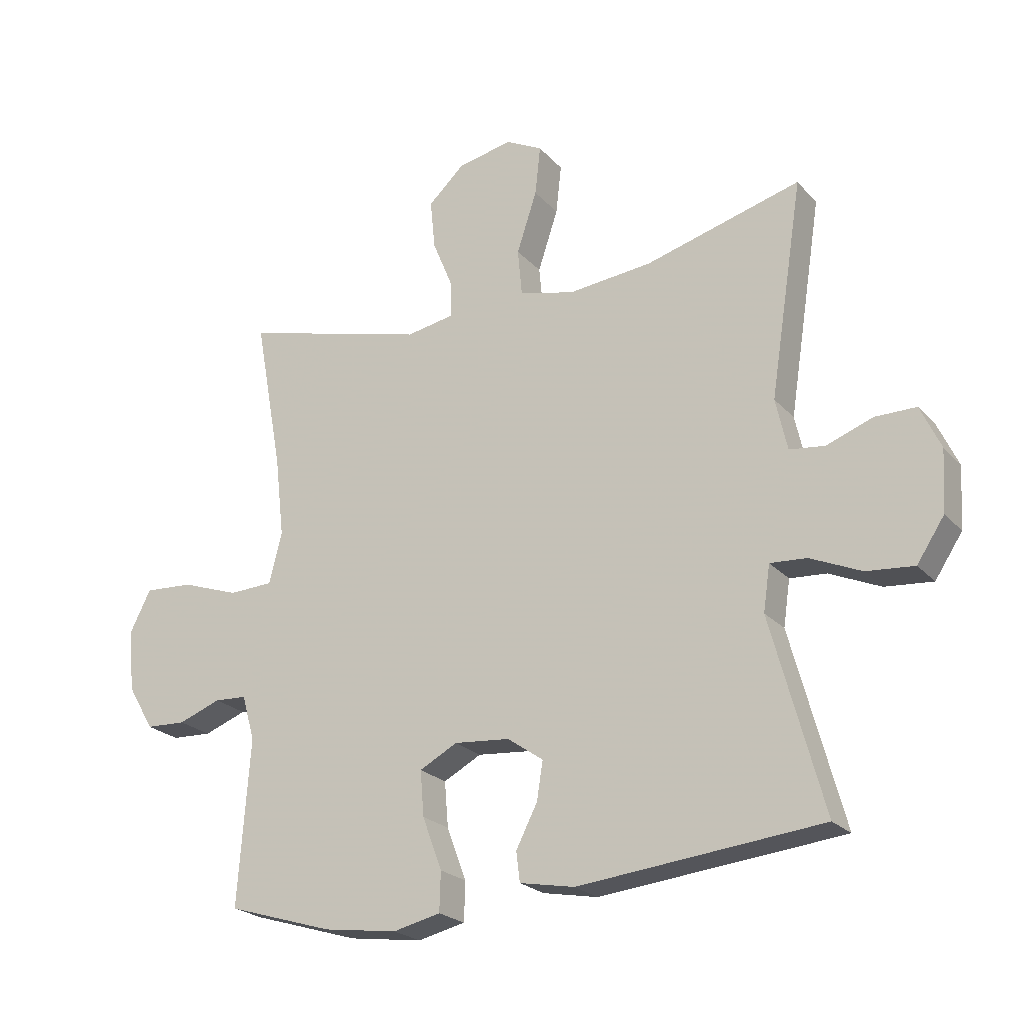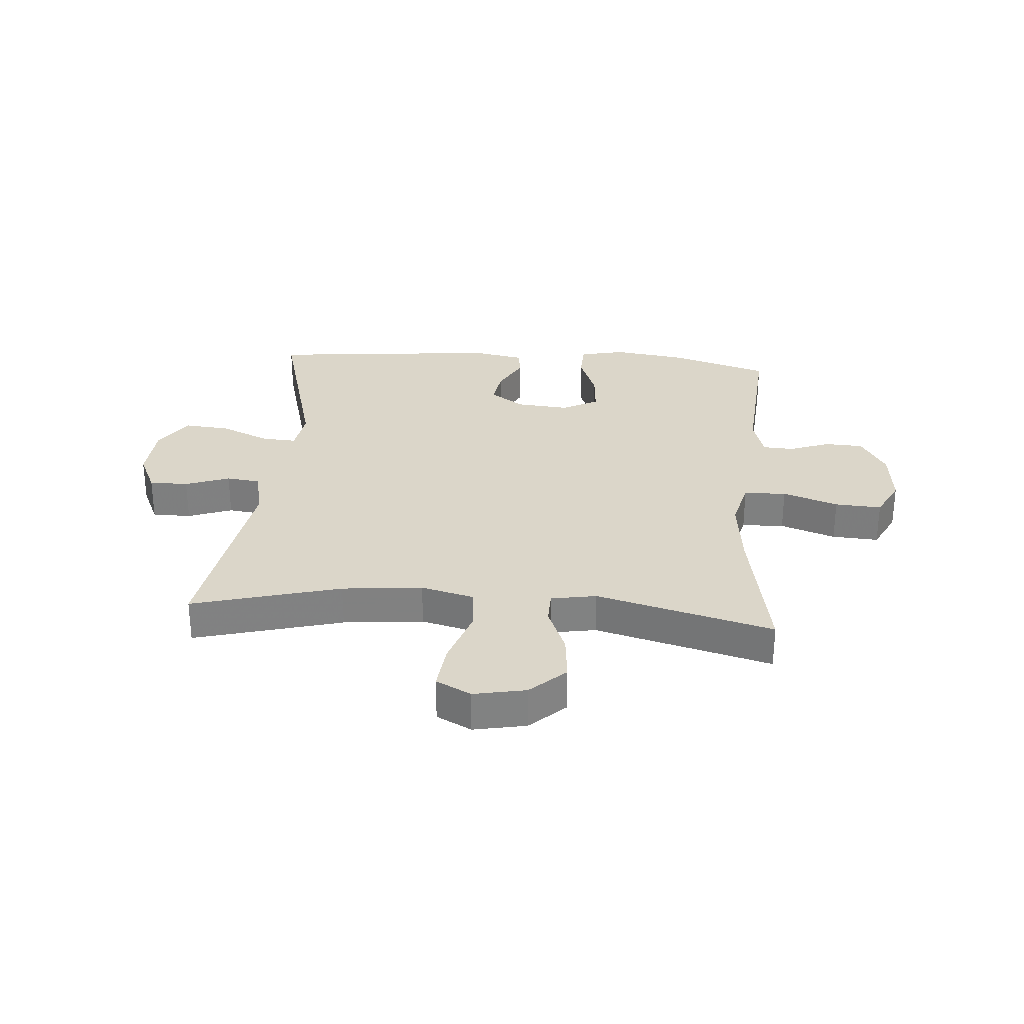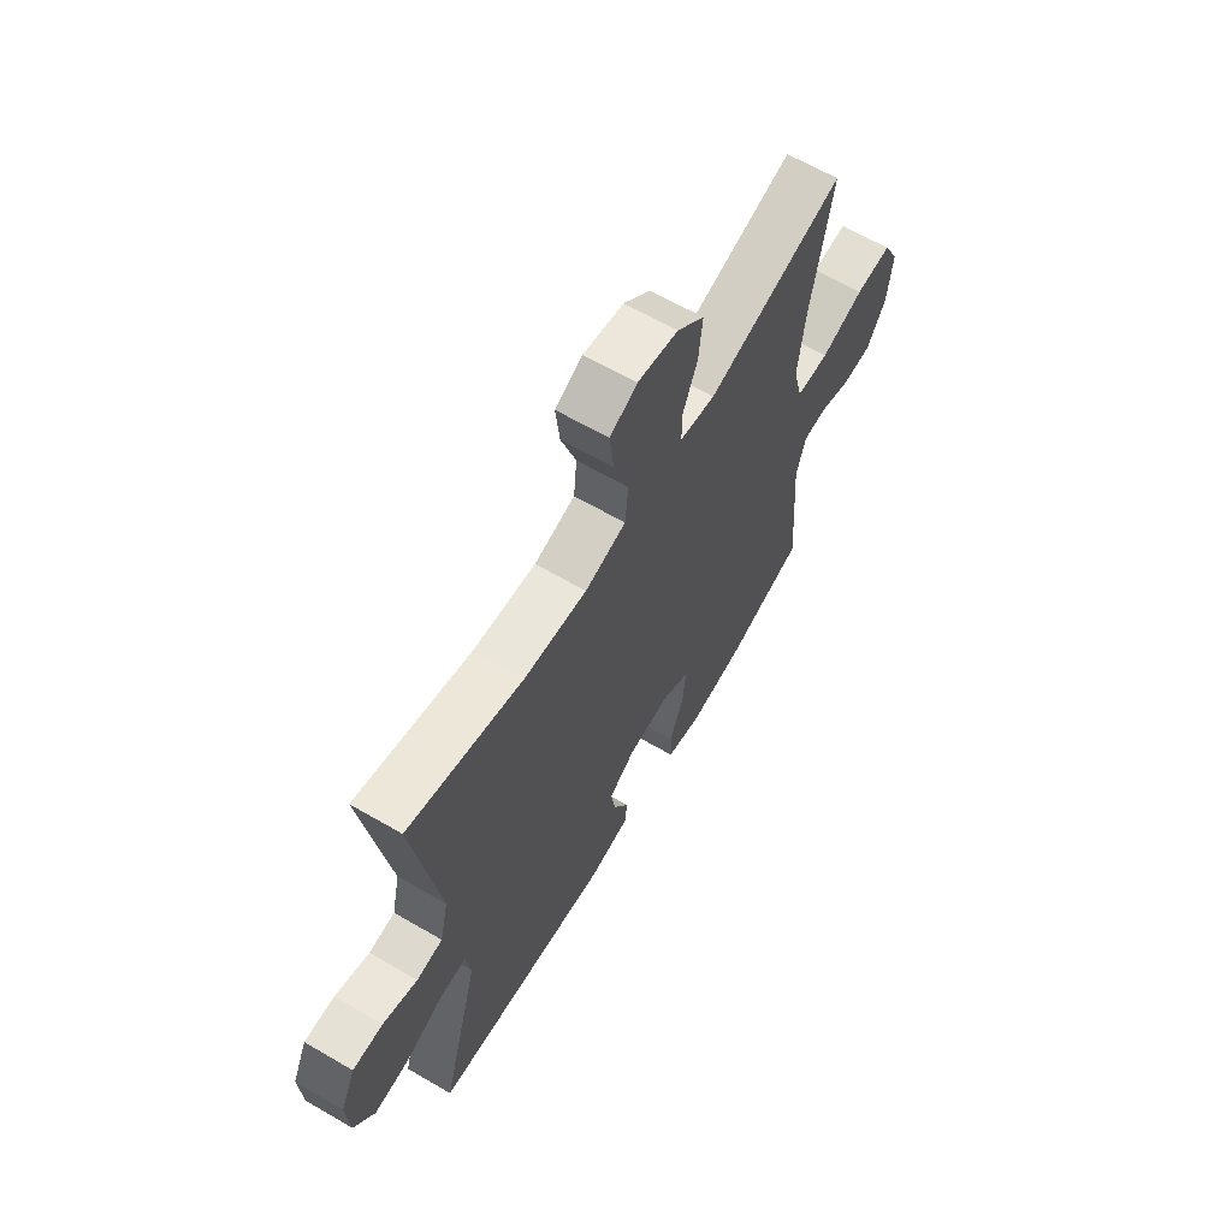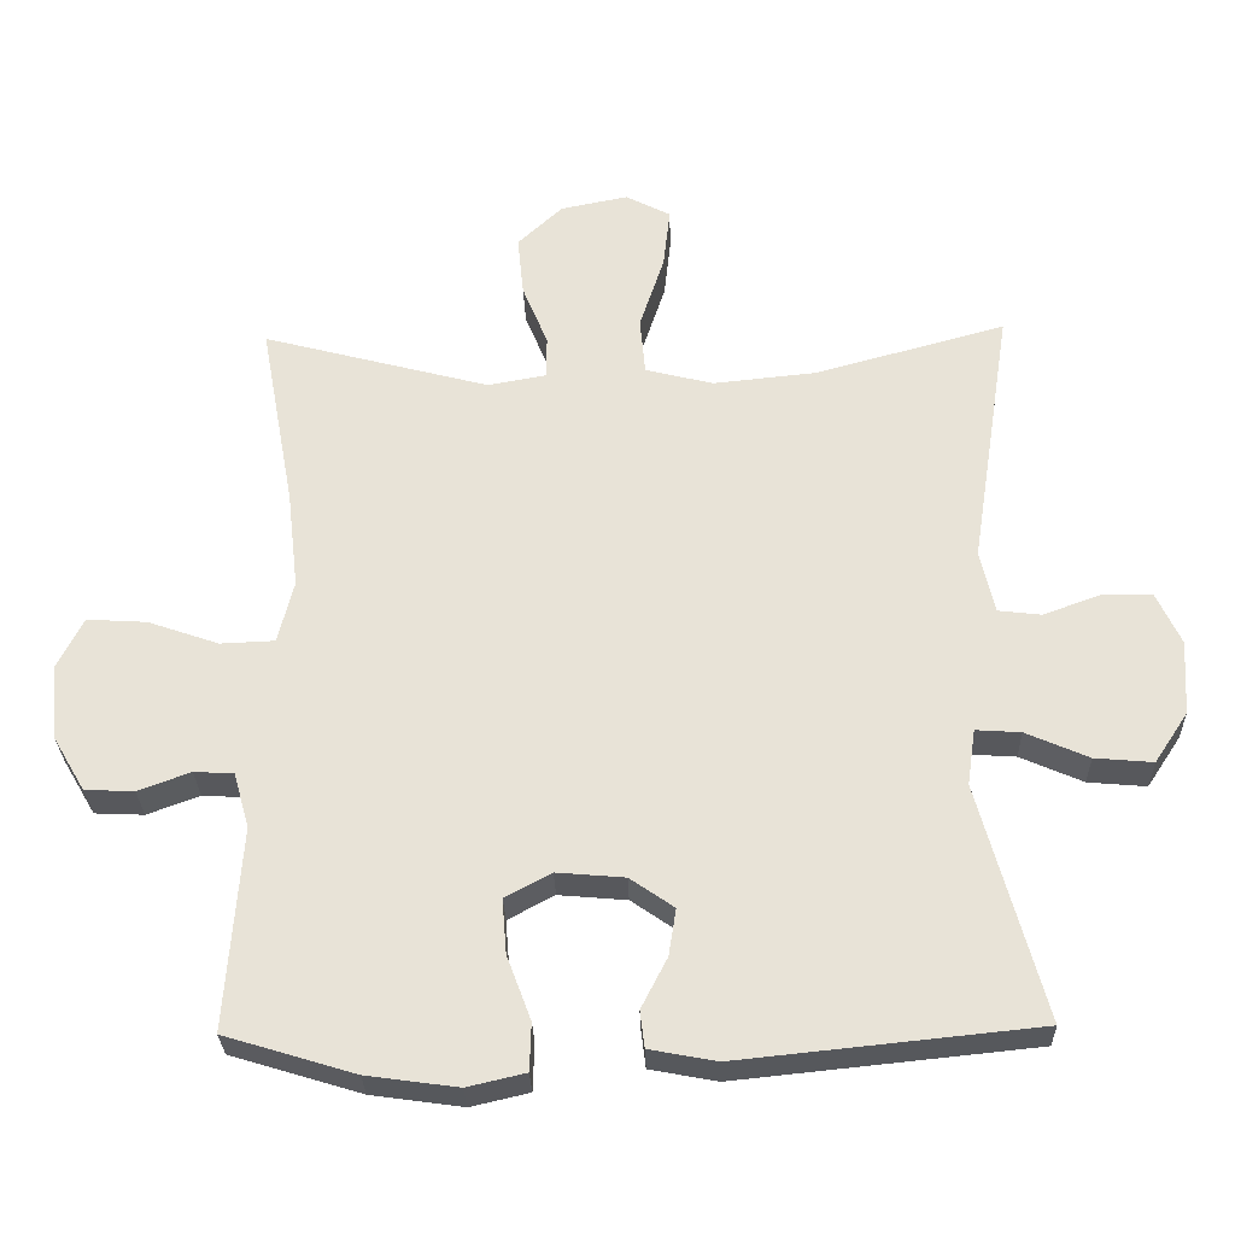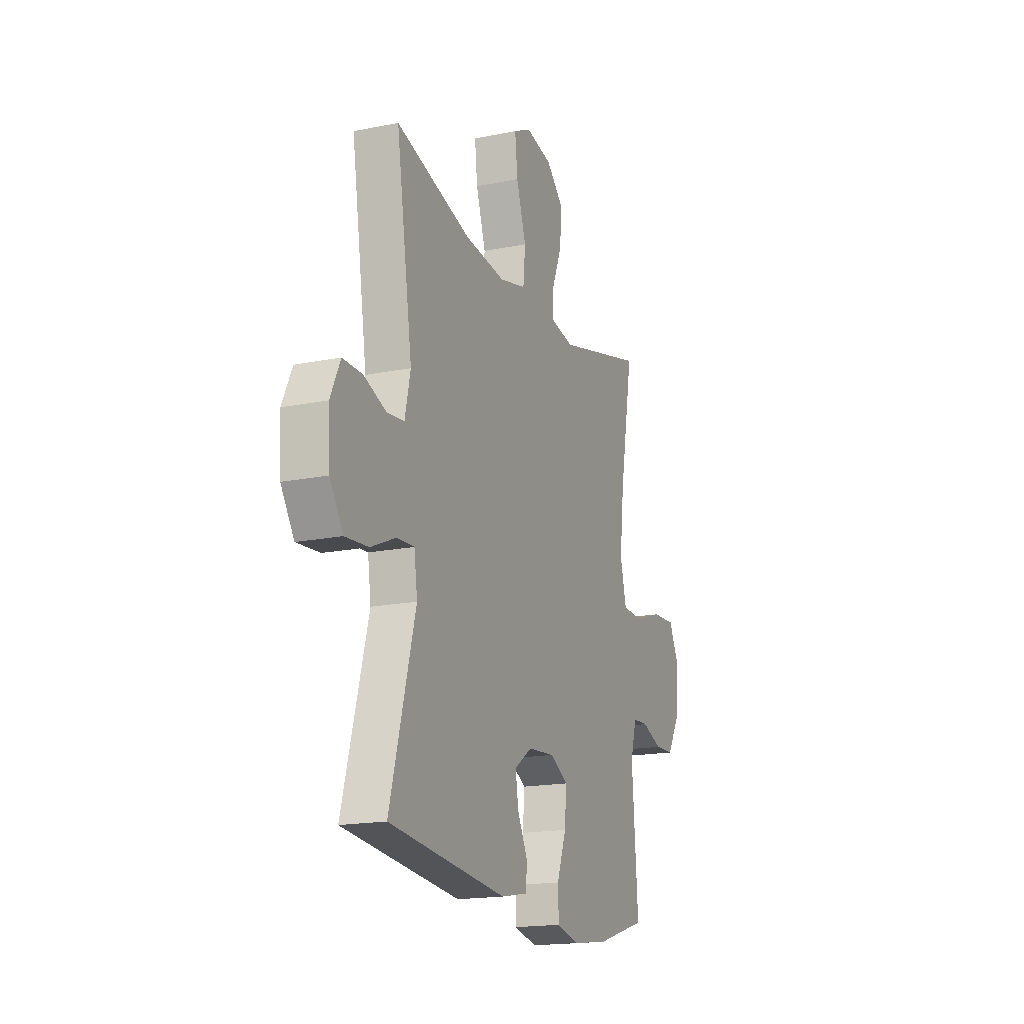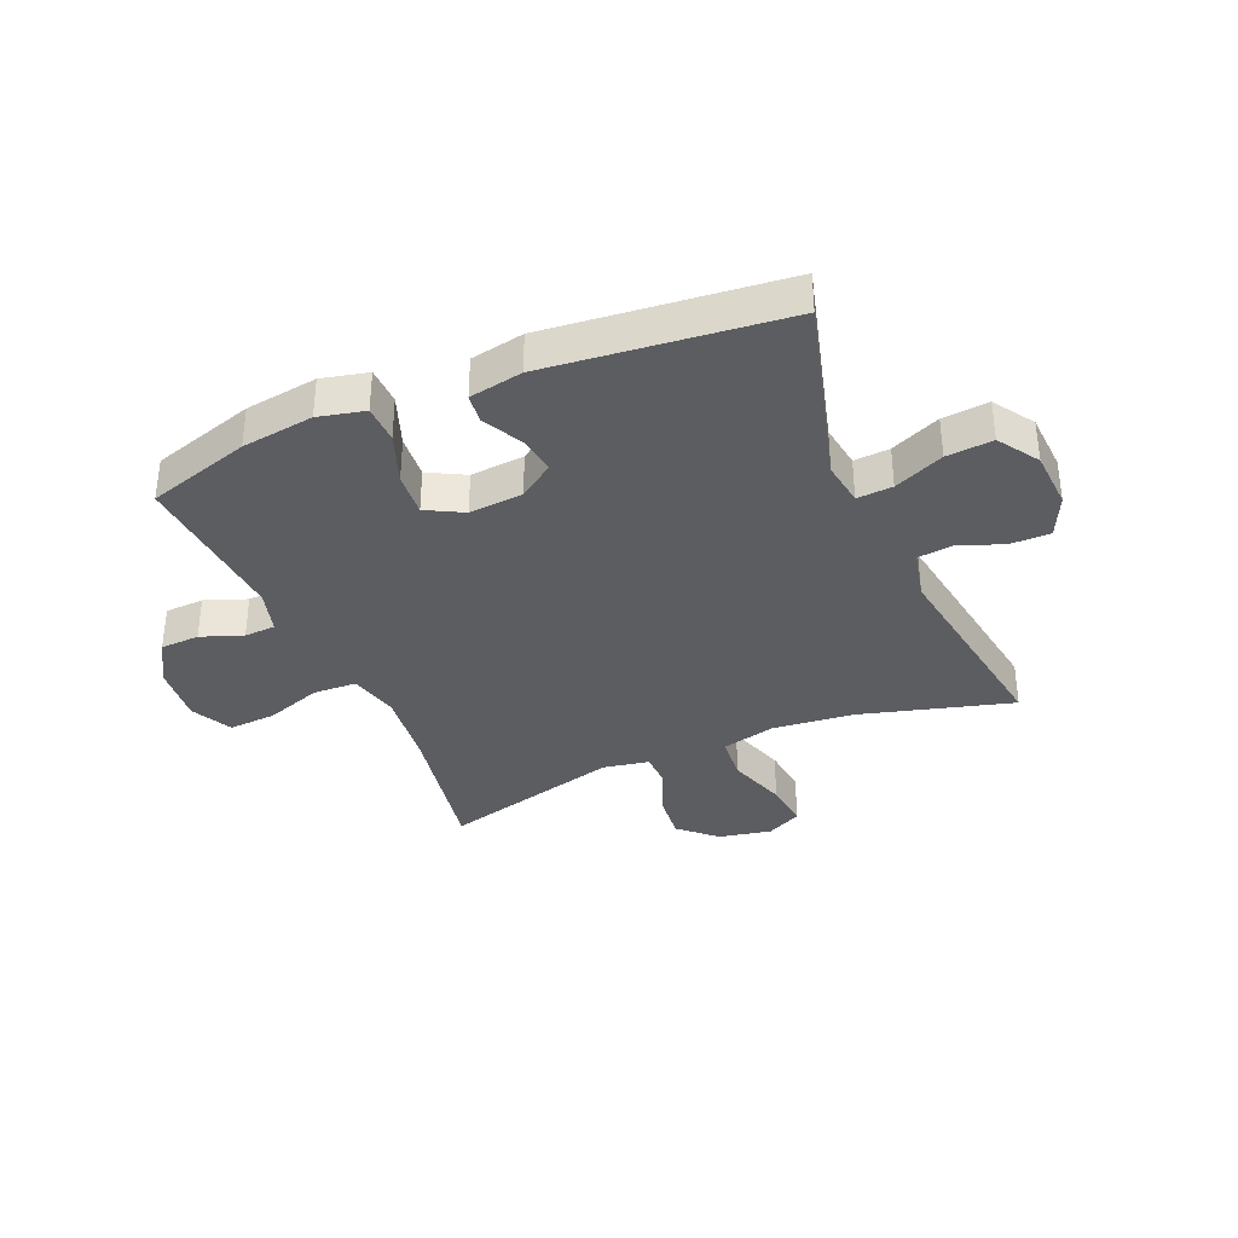
<metadata>
{"format":"obj","ext":"obj","renderer":"f3d","projection":"perspective","resolution":1024,"background":"white","views":[{"elev":-22.8,"azim":-149.8,"up":"+Z"},{"elev":29.8,"azim":4.6,"up":"+Y"},{"elev":64.3,"azim":-59.6,"up":"+Z"},{"elev":-28.7,"azim":-178.3,"up":"+Z"},{"elev":-17.7,"azim":-68.2,"up":"+Z"},{"elev":-35.5,"azim":-157.0,"up":"+Y"}]}
</metadata>
<code>
v 0.5 0.07 -0.5
v 0.326 0.07 -0.553
v 0.204 0.07 -0.57
v 0.126 0.07 -0.552
v 0.124 0.07 -0.488
v 0.156 0.07 -0.402
v 0.162 0.07 -0.328
v 0.1 0.07 -0.295
v 0.009 0.07 -0.303
v -0.05 0.07 -0.344
v -0.04 0.07 -0.407
v -0.005 0.07 -0.475
v -0.011 0.07 -0.524
v -0.101 0.07 -0.541
v -0.5 0.07 -0.5
v -0.414 0.07 -0.183
v -0.425 0.07 -0.108
v -0.485 0.07 -0.112
v -0.569 0.07 -0.149
v -0.647 0.07 -0.156
v -0.692 0.07 -0.088
v -0.698 0.07 0.012
v -0.665 0.07 0.083
v -0.598 0.07 0.083
v -0.522 0.07 0.055
v -0.464 0.07 0.062
v -0.445 0.07 0.147
v -0.5 0.07 0.5
v -0.245 0.07 0.43
v -0.107 0.07 0.416
v -0.016 0.07 0.439
v -0.009 0.07 0.516
v -0.042 0.07 0.616
v -0.051 0.07 0.697
v 0.009 0.07 0.728
v 0.099 0.07 0.71
v 0.159 0.07 0.654
v 0.151 0.07 0.573
v 0.117 0.07 0.49
v 0.118 0.07 0.433
v 0.196 0.07 0.419
v 0.5 0.07 0.5
v 0.454 0.07 0.248
v 0.439 0.07 0.117
v 0.46 0.07 0.033
v 0.533 0.07 0.03
v 0.628 0.07 0.063
v 0.708 0.07 0.068
v 0.743 0.07 -0.001
v 0.733 0.07 -0.102
v 0.69 0.07 -0.175
v 0.624 0.07 -0.178
v 0.554 0.07 -0.152
v 0.501 0.07 -0.155
v 0.48 0.07 -0.229
v 0.5 0 -0.5
v 0.326 0 -0.553
v 0.204 0 -0.57
v 0.126 0 -0.552
v 0.124 0 -0.488
v 0.156 0 -0.402
v 0.162 0 -0.328
v 0.1 0 -0.295
v 0.009 0 -0.303
v -0.05 0 -0.344
v -0.04 0 -0.407
v -0.005 0 -0.475
v -0.011 0 -0.524
v -0.101 0 -0.541
v -0.5 0 -0.5
v -0.414 0 -0.183
v -0.425 0 -0.108
v -0.485 0 -0.112
v -0.569 0 -0.149
v -0.647 0 -0.156
v -0.692 0 -0.088
v -0.698 0 0.012
v -0.665 0 0.083
v -0.598 0 0.083
v -0.522 0 0.055
v -0.464 0 0.062
v -0.445 0 0.147
v -0.5 0 0.5
v -0.245 0 0.43
v -0.107 0 0.416
v -0.016 0 0.439
v -0.009 0 0.516
v -0.042 0 0.616
v -0.051 0 0.697
v 0.009 0 0.728
v 0.099 0 0.71
v 0.159 0 0.654
v 0.151 0 0.573
v 0.117 0 0.49
v 0.118 0 0.433
v 0.196 0 0.419
v 0.5 0 0.5
v 0.454 0 0.248
v 0.439 0 0.117
v 0.46 0 0.033
v 0.533 0 0.03
v 0.628 0 0.063
v 0.708 0 0.068
v 0.743 0 -0.001
v 0.733 0 -0.102
v 0.69 0 -0.175
v 0.624 0 -0.178
v 0.554 0 -0.152
v 0.501 0 -0.155
v 0.48 0 -0.229
f 50 51 52 53
f 50 53 54
f 49 50 54
f 46 47 48 49
f 45 46 49 54
f 44 45 54 55
f 41 42 43
f 40 41 43 44
f 36 37 38 39
f 36 39 40
f 35 36 40
f 32 33 34 35
f 32 35 40
f 31 32 40 44
f 27 28 29
f 26 27 29 30
f 22 23 24 25
f 22 25 26
f 21 22 26
f 18 19 20 21
f 17 18 21 26
f 13 14 15 16
f 11 12 13 16
f 10 11 16 17
f 9 10 17 26
f 3 4 5 6
f 3 6 7
f 2 3 7
f 1 2 7
f 55 1 7 8
f 30 31 44 55
f 26 30 55
f 8 9 26 55
f 108 107 106 105
f 109 108 105
f 109 105 104
f 104 103 102 101
f 109 104 101 100
f 110 109 100 99
f 98 97 96
f 99 98 96 95
f 94 93 92 91
f 95 94 91
f 95 91 90
f 90 89 88 87
f 95 90 87
f 99 95 87 86
f 84 83 82
f 85 84 82 81
f 80 79 78 77
f 81 80 77
f 81 77 76
f 76 75 74 73
f 81 76 73 72
f 71 70 69 68
f 71 68 67 66
f 72 71 66 65
f 81 72 65 64
f 61 60 59 58
f 62 61 58
f 62 58 57
f 62 57 56
f 63 62 56 110
f 110 99 86 85
f 110 85 81
f 110 81 64 63
f 1 56 57 2
f 2 57 58 3
f 3 58 59 4
f 4 59 60 5
f 5 60 61 6
f 6 61 62 7
f 7 62 63 8
f 8 63 64 9
f 9 64 65 10
f 10 65 66 11
f 11 66 67 12
f 12 67 68 13
f 13 68 69 14
f 14 69 70 15
f 15 70 71 16
f 16 71 72 17
f 17 72 73 18
f 18 73 74 19
f 19 74 75 20
f 20 75 76 21
f 21 76 77 22
f 22 77 78 23
f 23 78 79 24
f 24 79 80 25
f 25 80 81 26
f 26 81 82 27
f 27 82 83 28
f 28 83 84 29
f 29 84 85 30
f 30 85 86 31
f 31 86 87 32
f 32 87 88 33
f 33 88 89 34
f 34 89 90 35
f 35 90 91 36
f 36 91 92 37
f 37 92 93 38
f 38 93 94 39
f 39 94 95 40
f 40 95 96 41
f 41 96 97 42
f 42 97 98 43
f 43 98 99 44
f 44 99 100 45
f 45 100 101 46
f 46 101 102 47
f 47 102 103 48
f 48 103 104 49
f 49 104 105 50
f 50 105 106 51
f 51 106 107 52
f 52 107 108 53
f 53 108 109 54
f 54 109 110 55
f 55 110 56 1

</code>
